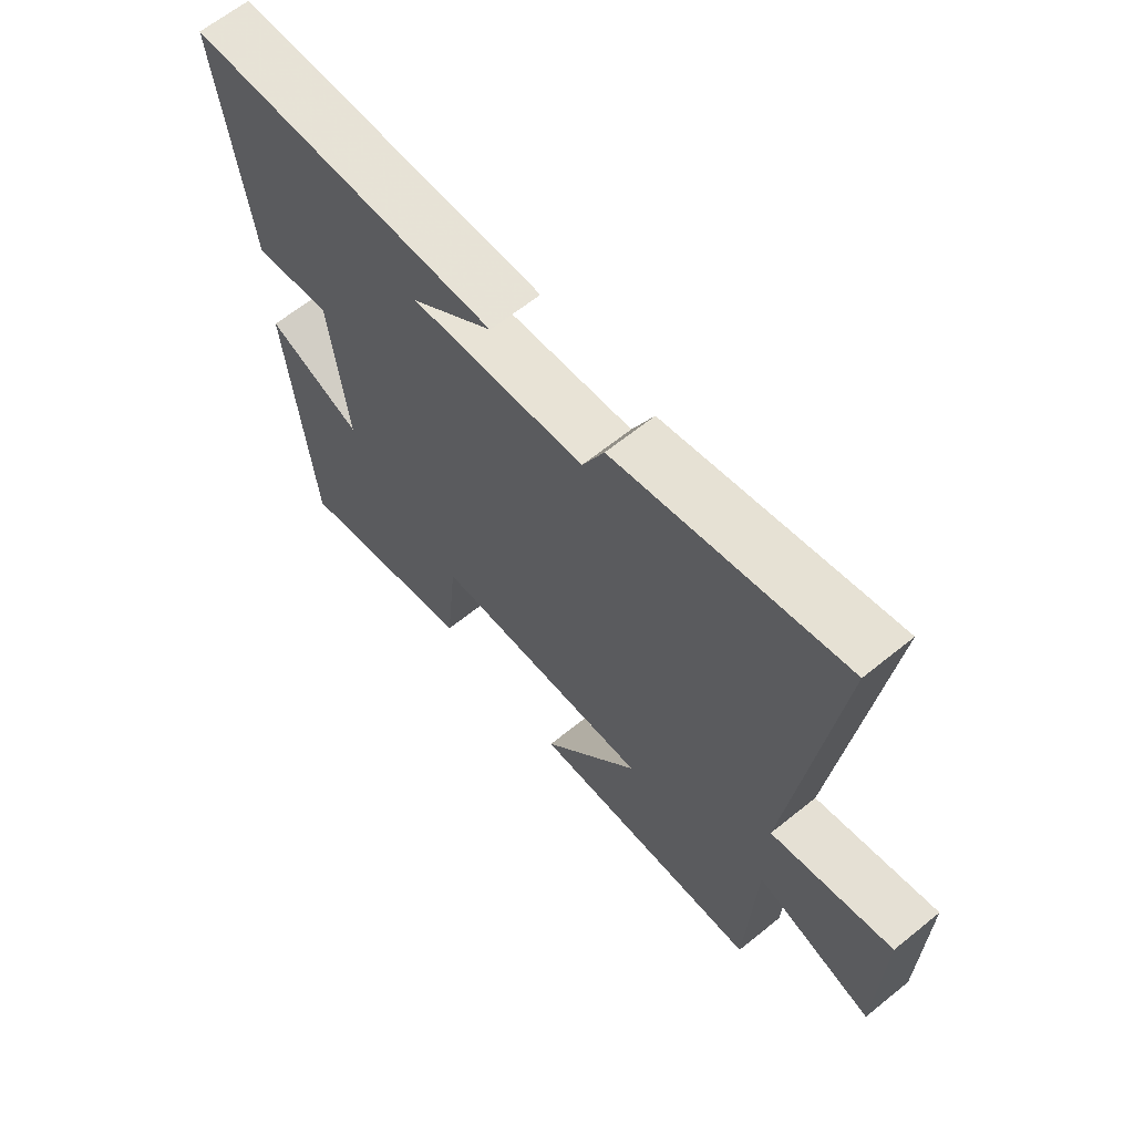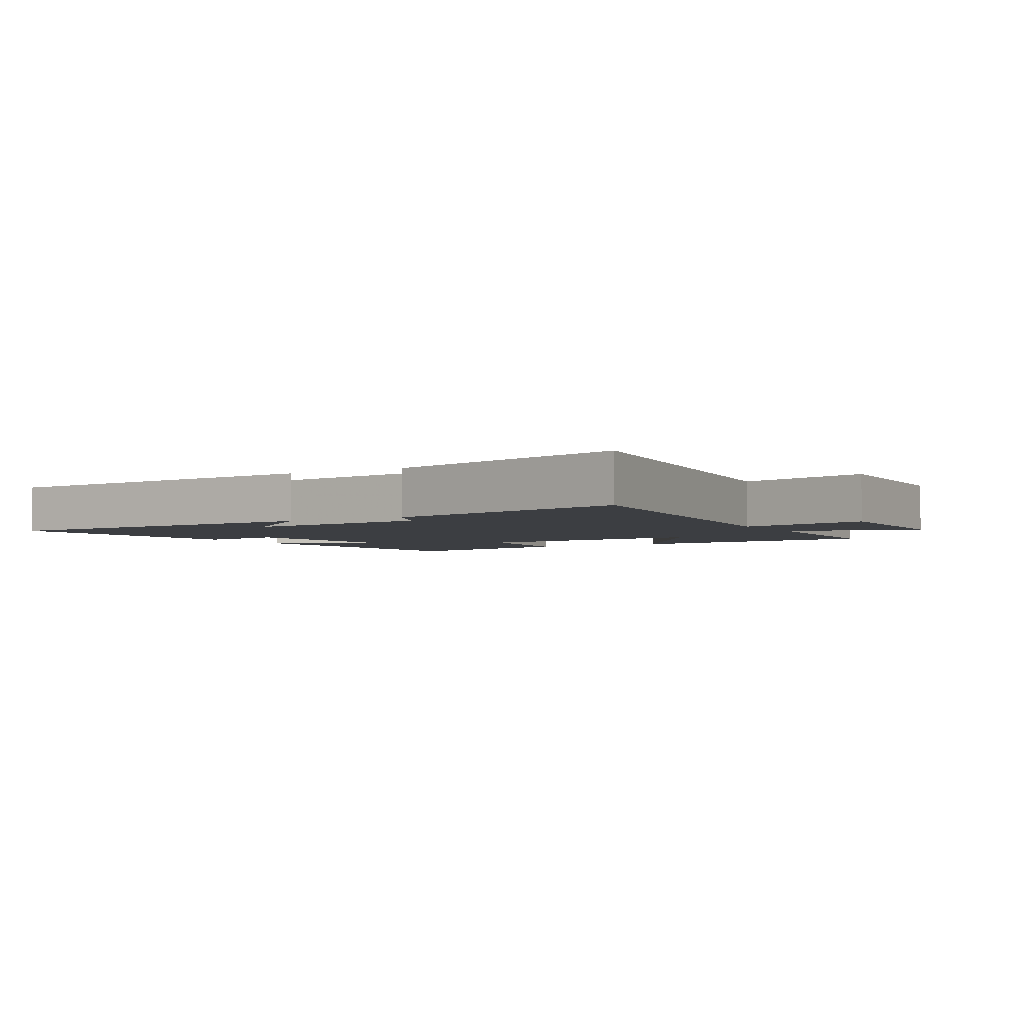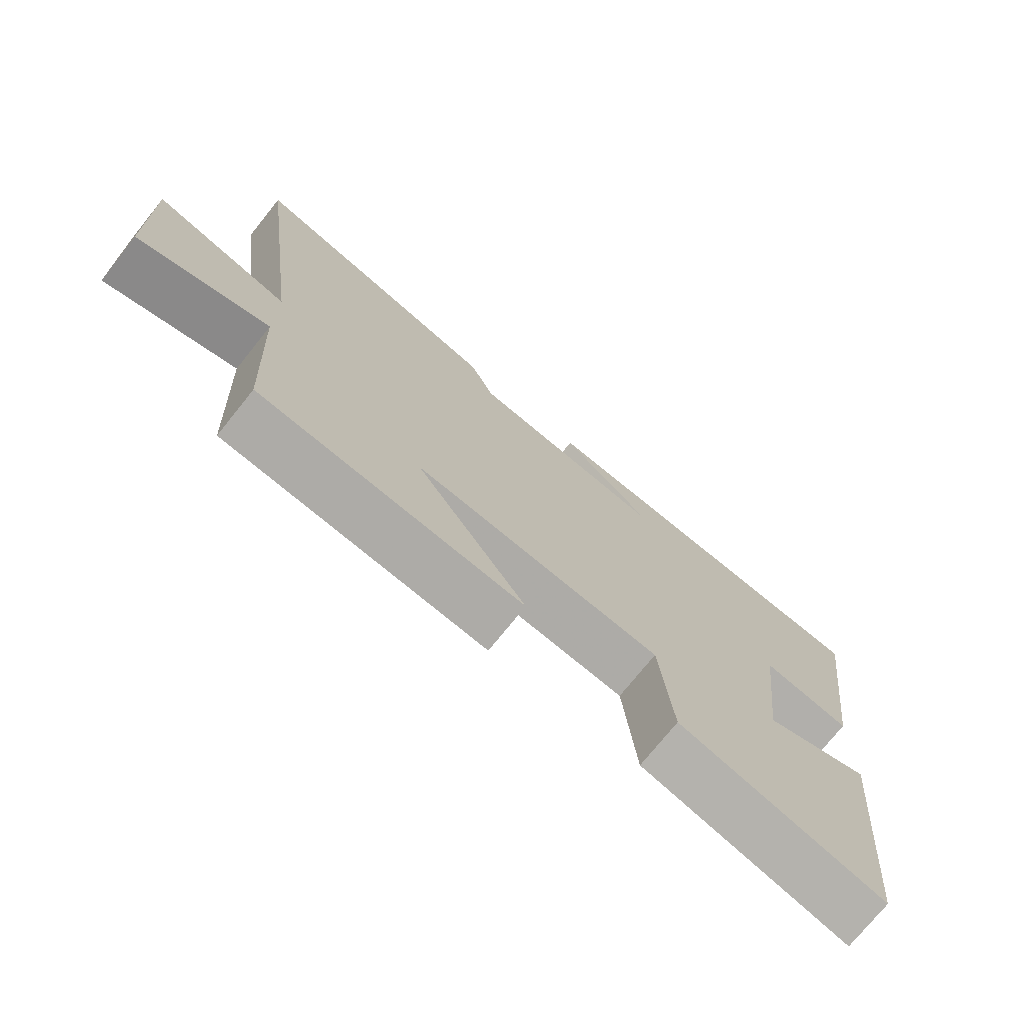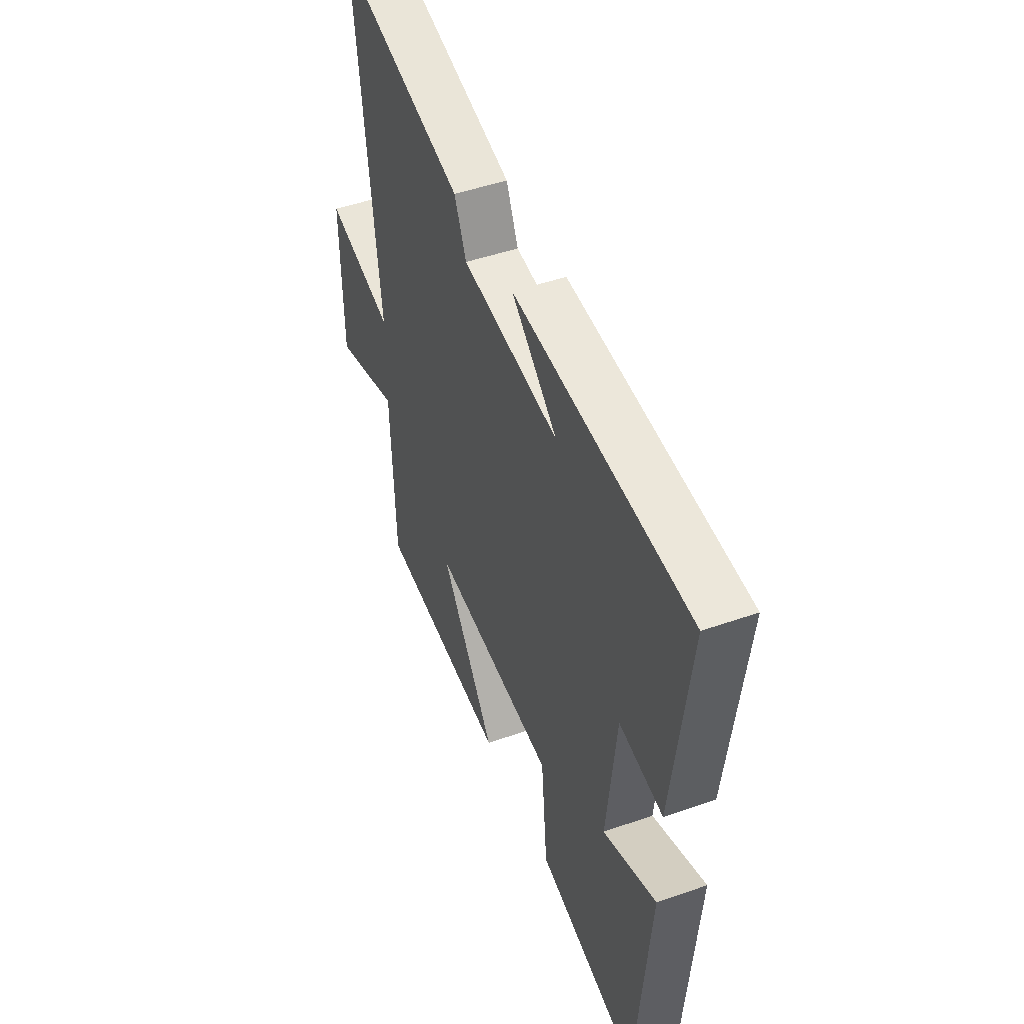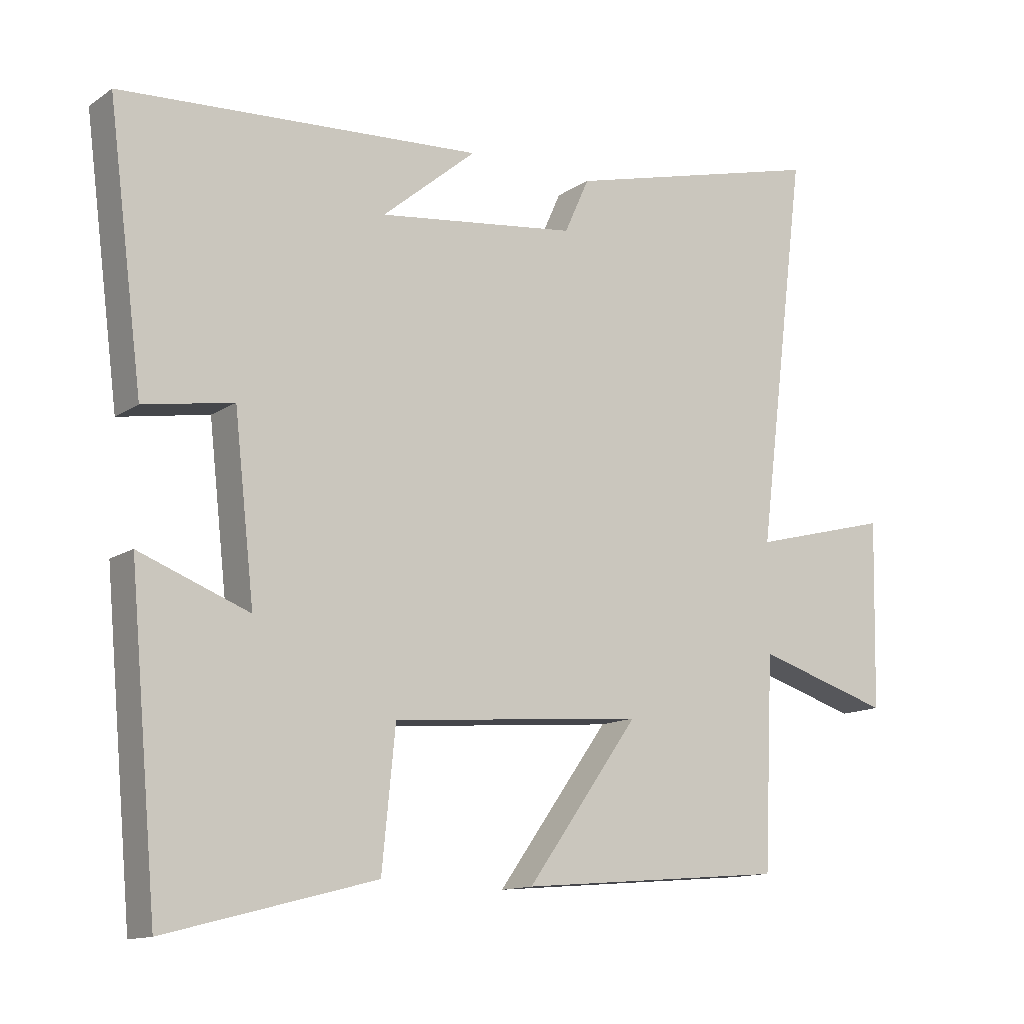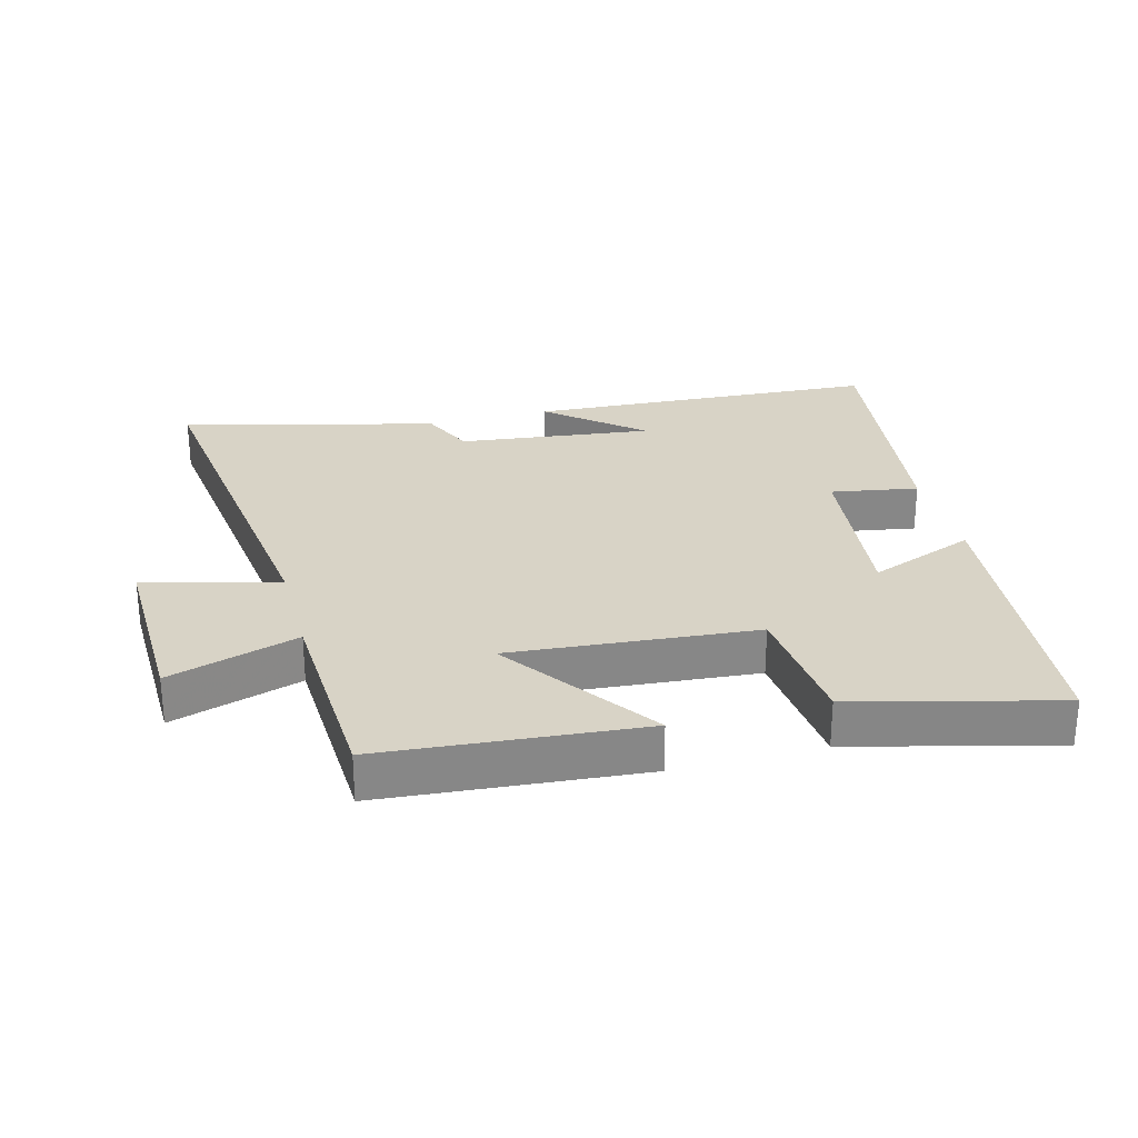
<metadata>
{"format":"obj","ext":"obj","renderer":"f3d","projection":"perspective","resolution":1024,"background":"white","views":[{"elev":64.1,"azim":50.8,"up":"+Z"},{"elev":-3.3,"azim":30.3,"up":"+Y"},{"elev":-74.0,"azim":141.3,"up":"+Z"},{"elev":47.2,"azim":-111.7,"up":"+Z"},{"elev":-12.9,"azim":-33.9,"up":"+Z"},{"elev":28.0,"azim":165.1,"up":"+Y"}]}
</metadata>
<code>
v -0.458 0.07 -0.581
v -0.5 0.07 -0.117
v -0.336 0.07 -0.18
v -0.366 0.07 0.088
v -0.5 0.07 0.065
v -0.552 0.07 0.469
v -0.011 0.07 0.5
v -0.152 0.07 0.382
v 0.146 0.07 0.418
v 0.183 0.07 0.5
v 0.574 0.07 0.6
v 0.5 0.07 0.012
v 0.707 0.07 0.066
v 0.701 0.07 -0.214
v 0.5 0.07 -0.152
v 0.486 0.07 -0.466
v 0.085 0.07 -0.5
v 0.253 0.07 -0.265
v -0.125 0.07 -0.297
v -0.145 0.07 -0.5
v -0.458 0 -0.581
v -0.5 0 -0.117
v -0.336 0 -0.18
v -0.366 0 0.088
v -0.5 0 0.065
v -0.552 0 0.469
v -0.011 0 0.5
v -0.152 0 0.382
v 0.146 0 0.418
v 0.183 0 0.5
v 0.574 0 0.6
v 0.5 0 0.012
v 0.707 0 0.066
v 0.701 0 -0.214
v 0.5 0 -0.152
v 0.486 0 -0.466
v 0.085 0 -0.5
v 0.253 0 -0.265
v -0.125 0 -0.297
v -0.145 0 -0.5
f 19 20 1 2
f 15 16 17 18
f 15 18 19
f 12 13 14 15
f 12 15 19
f 9 10 11 12
f 8 9 12 19
f 6 7 8
f 4 5 6 8
f 3 4 8 19
f 2 3 19
f 22 21 40 39
f 38 37 36 35
f 39 38 35
f 35 34 33 32
f 39 35 32
f 32 31 30 29
f 39 32 29 28
f 28 27 26
f 28 26 25 24
f 39 28 24 23
f 39 23 22
f 1 21 22 2
f 2 22 23 3
f 3 23 24 4
f 4 24 25 5
f 5 25 26 6
f 6 26 27 7
f 7 27 28 8
f 8 28 29 9
f 9 29 30 10
f 10 30 31 11
f 11 31 32 12
f 12 32 33 13
f 13 33 34 14
f 14 34 35 15
f 15 35 36 16
f 16 36 37 17
f 17 37 38 18
f 18 38 39 19
f 19 39 40 20
f 20 40 21 1

</code>
